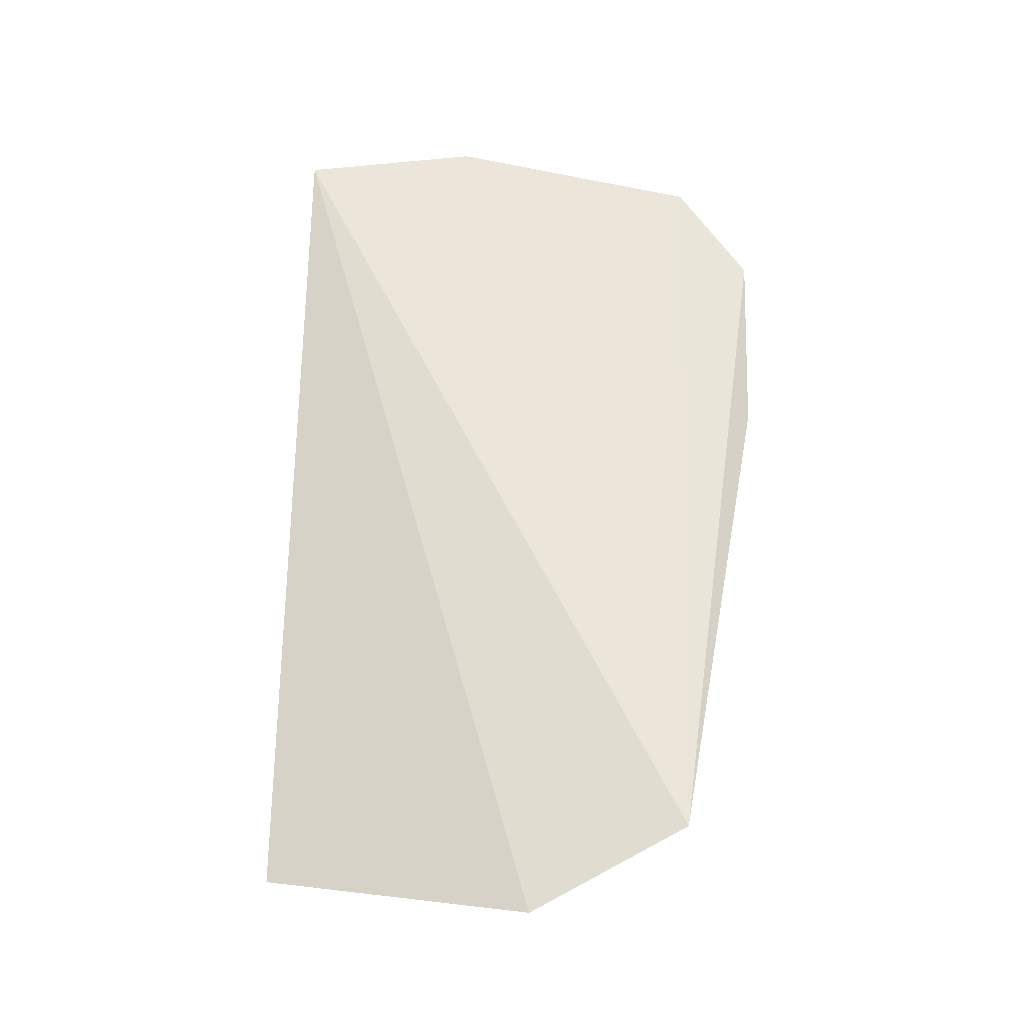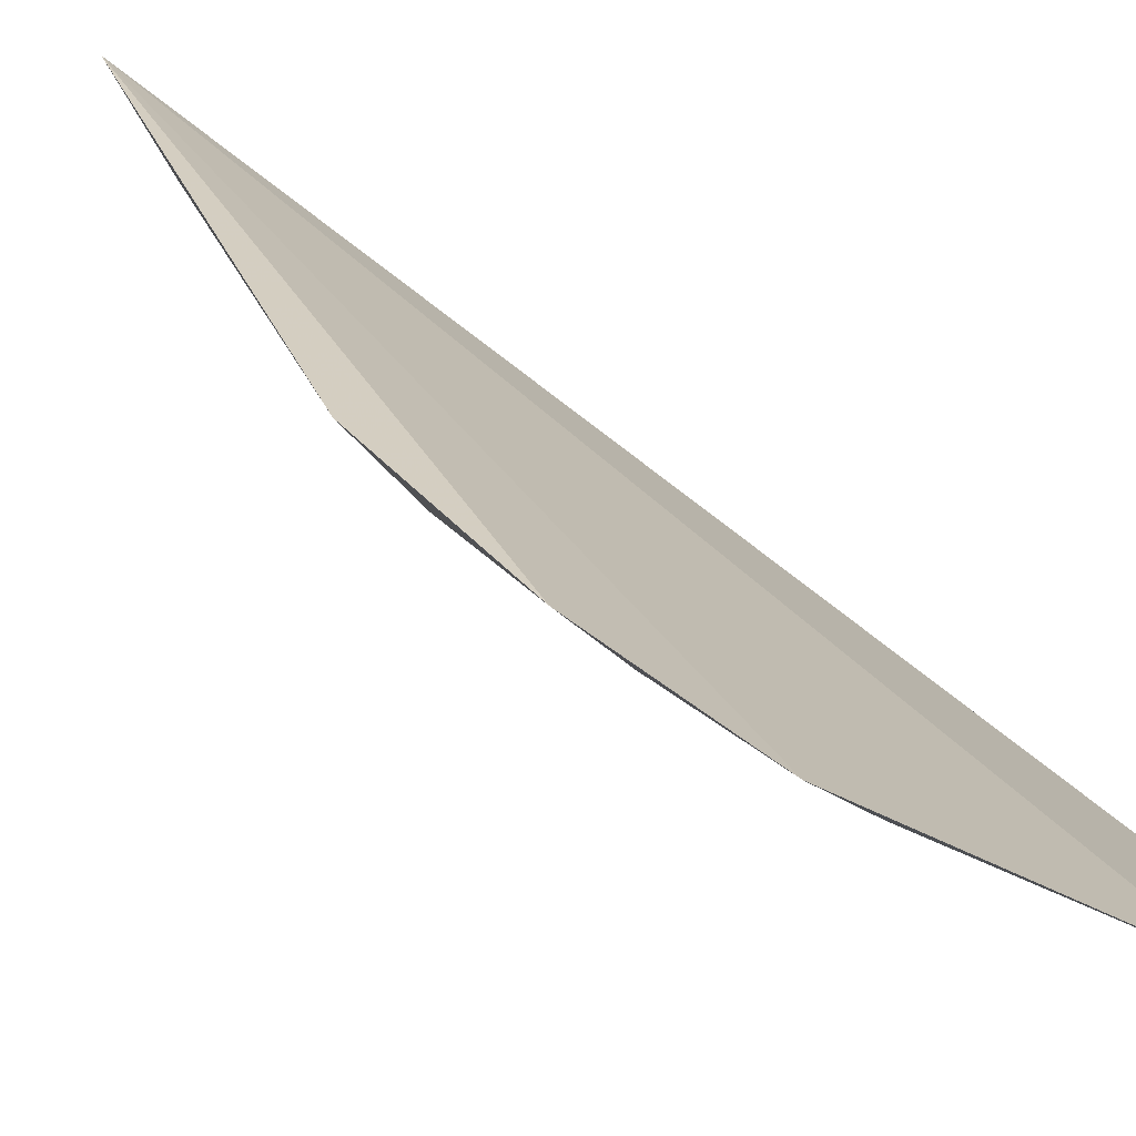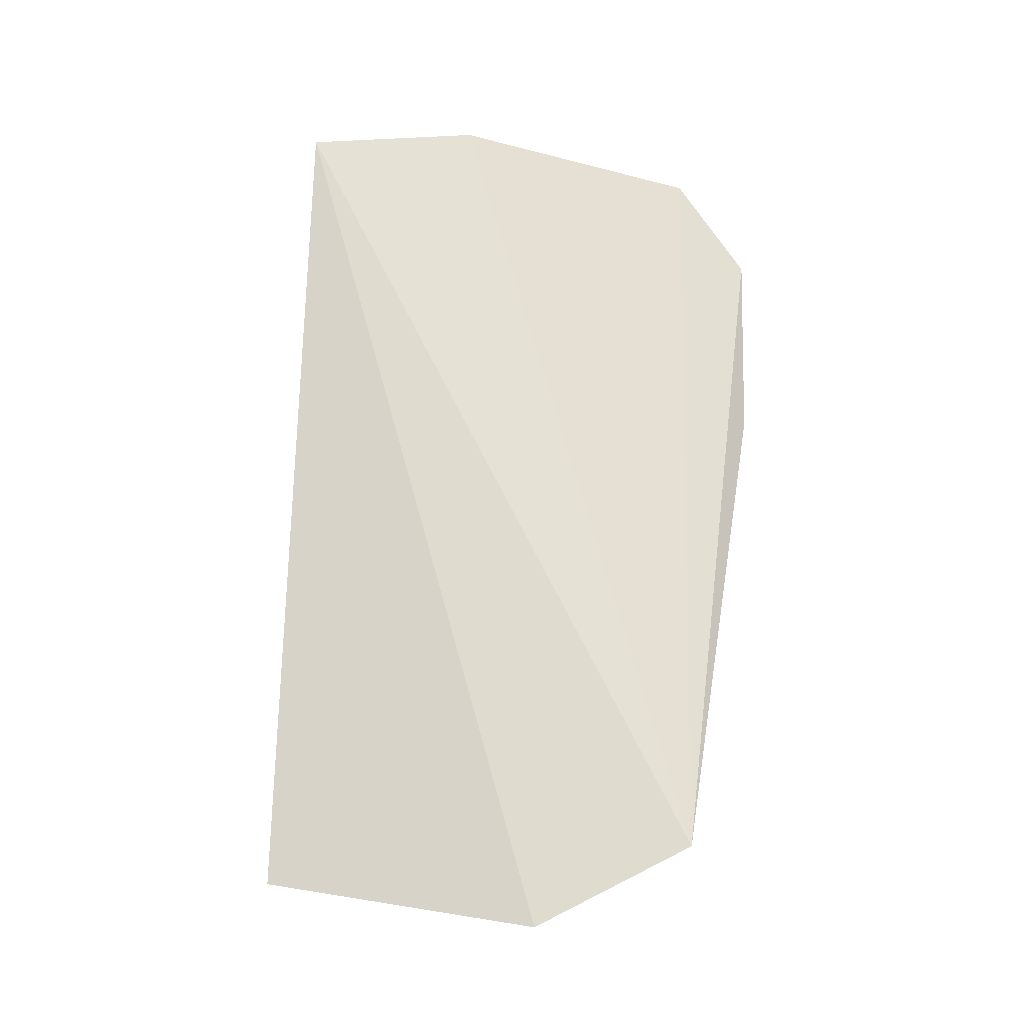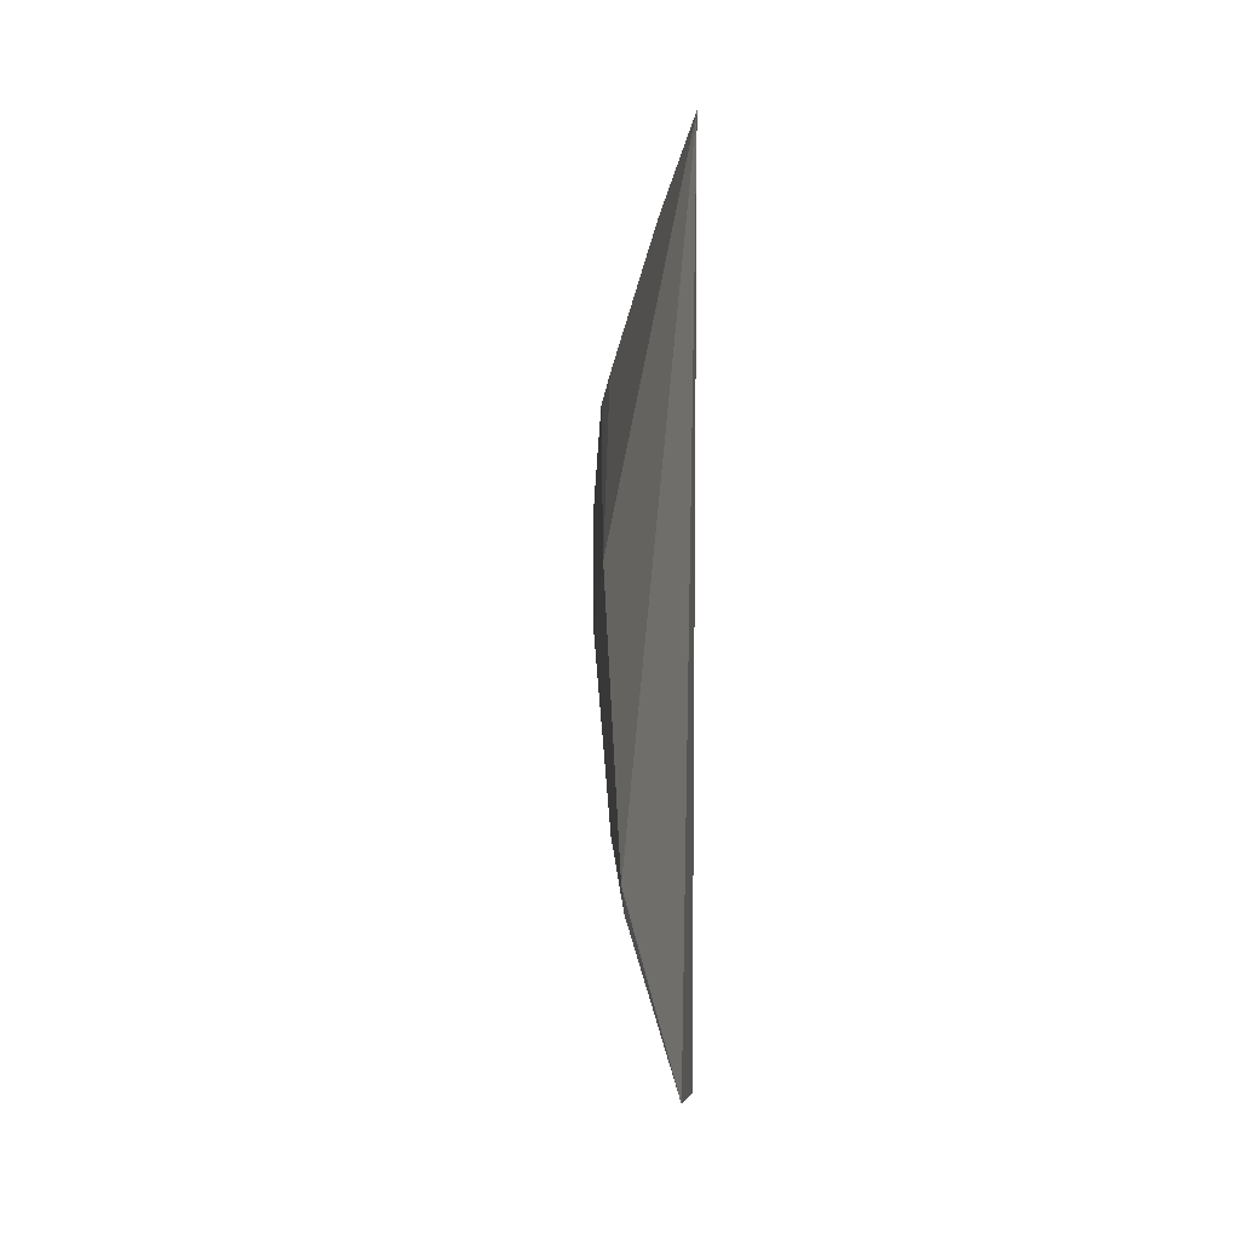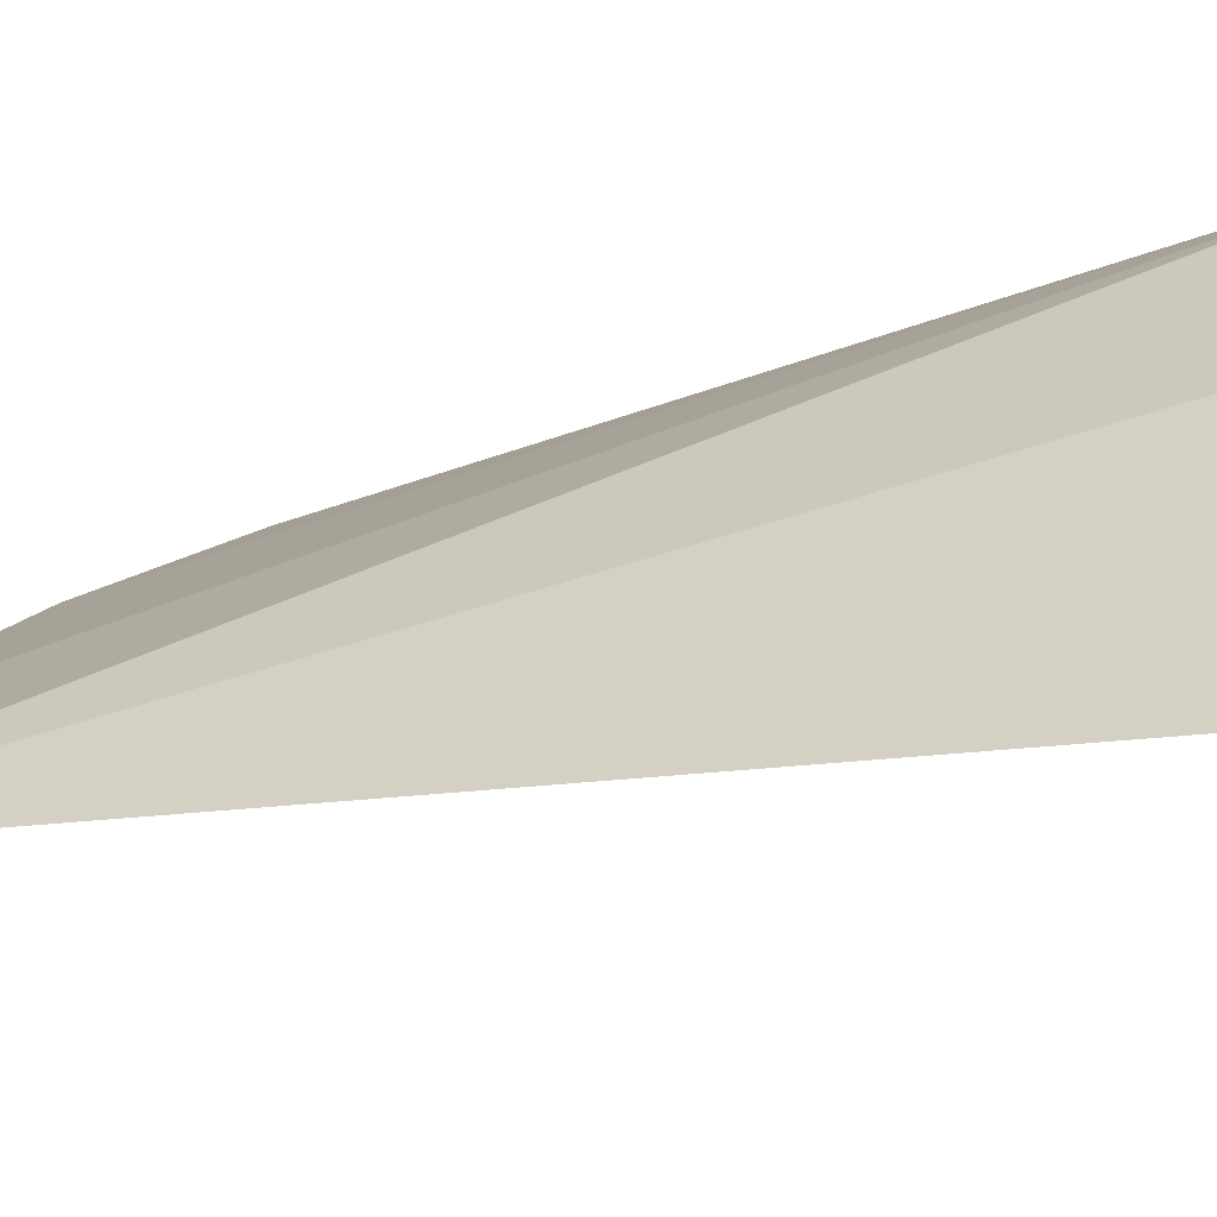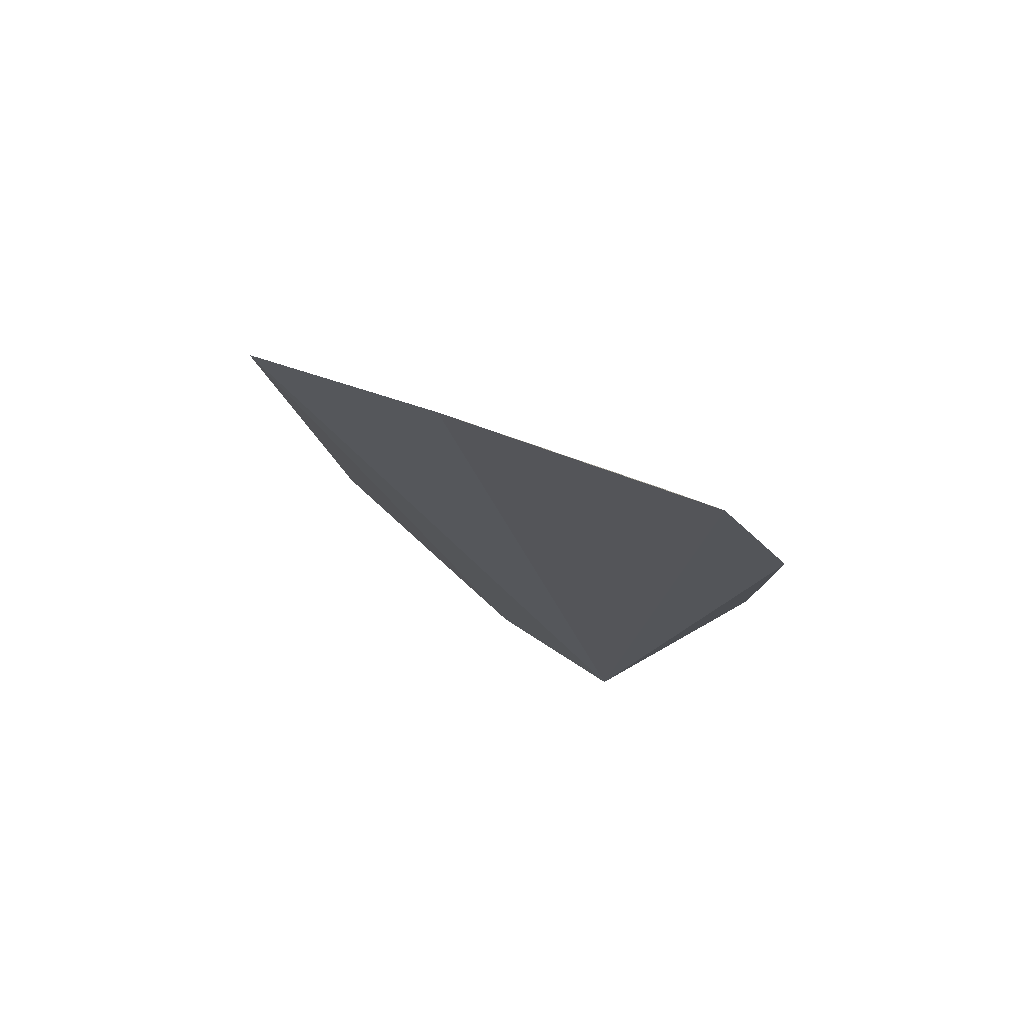
<metadata>
{"format":"obj","ext":"obj","renderer":"f3d","projection":"perspective","resolution":1024,"background":"white","views":[{"elev":-27.5,"azim":136.3,"up":"+Z"},{"elev":27.1,"azim":-31.1,"up":"+Y"},{"elev":-22.4,"azim":129.9,"up":"+Z"},{"elev":-35.7,"azim":42.6,"up":"+Z"},{"elev":-21.2,"azim":118.4,"up":"+Y"},{"elev":78.5,"azim":163.6,"up":"+Z"}]}
</metadata>
<code>
v -0.2339 0.1029 -0.08476
v -0.2395 0.09396 -0.2044
v -0.274 0.1446 -0.2002
v -0.2933 0.1459 -0.09828
v -0.2567 0.1093 -0.1453
v -0.2917 0.1459 -0.1278
v -0.2545 0.1182 -0.07937
v -0.2603 0.1268 -0.2115
v -0.2849 0.1375 -0.1277
v -0.2854 0.1393 -0.0834
v -0.2784 0.1338 -0.08475
v -0.2682 0.1331 -0.1996
v -0.2538 0.1077 -0.187
v -0.2866 0.1393 -0.0994
v -0.2456 0.101 -0.2026
f 5 2 1
f 6 4 3
f 7 1 3
f 8 1 2
f 8 3 1
f 9 5 4
f 9 4 6
f 10 7 3
f 10 3 4
f 11 5 1
f 11 1 7
f 11 10 5
f 11 7 10
f 12 6 3
f 12 3 8
f 13 2 5
f 13 5 9
f 13 9 6
f 13 6 12
f 14 10 4
f 14 4 5
f 14 5 10
f 15 12 8
f 15 8 2
f 15 13 12
f 15 2 13

</code>
